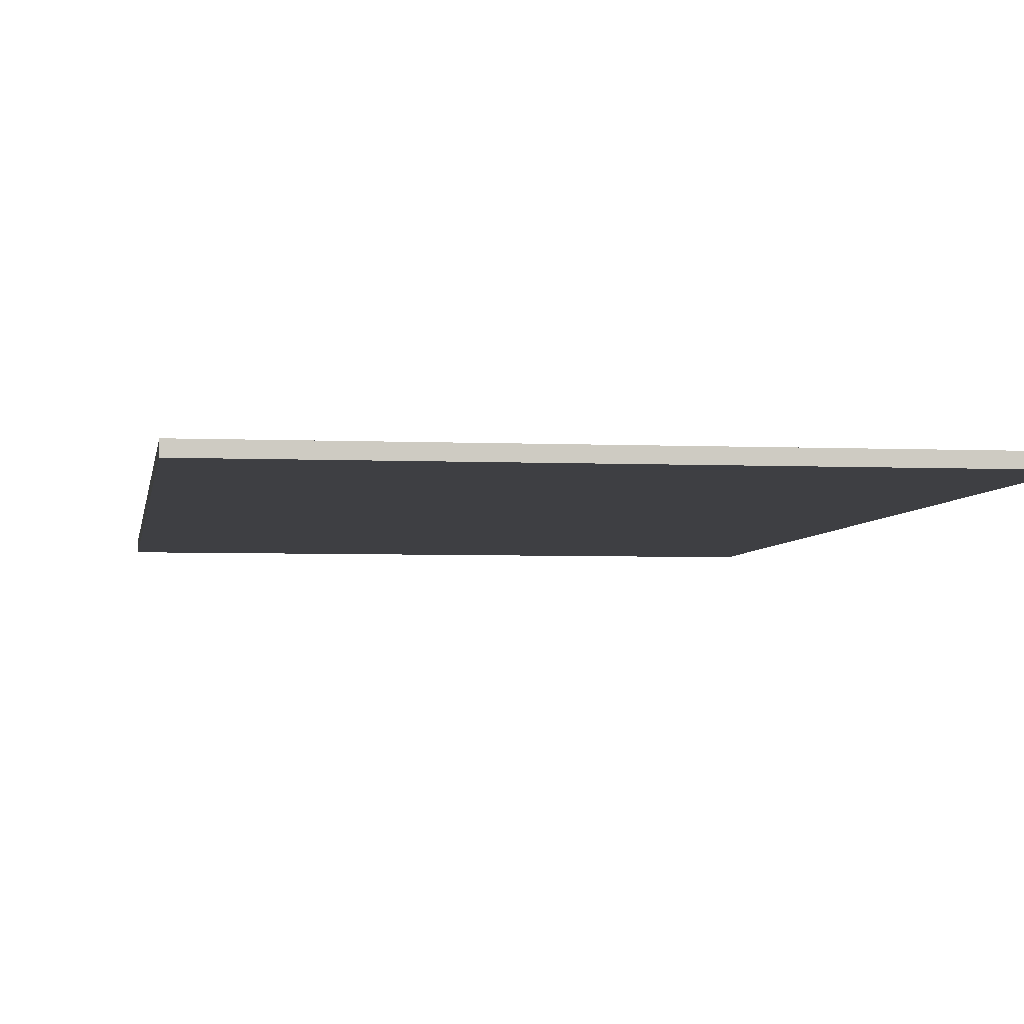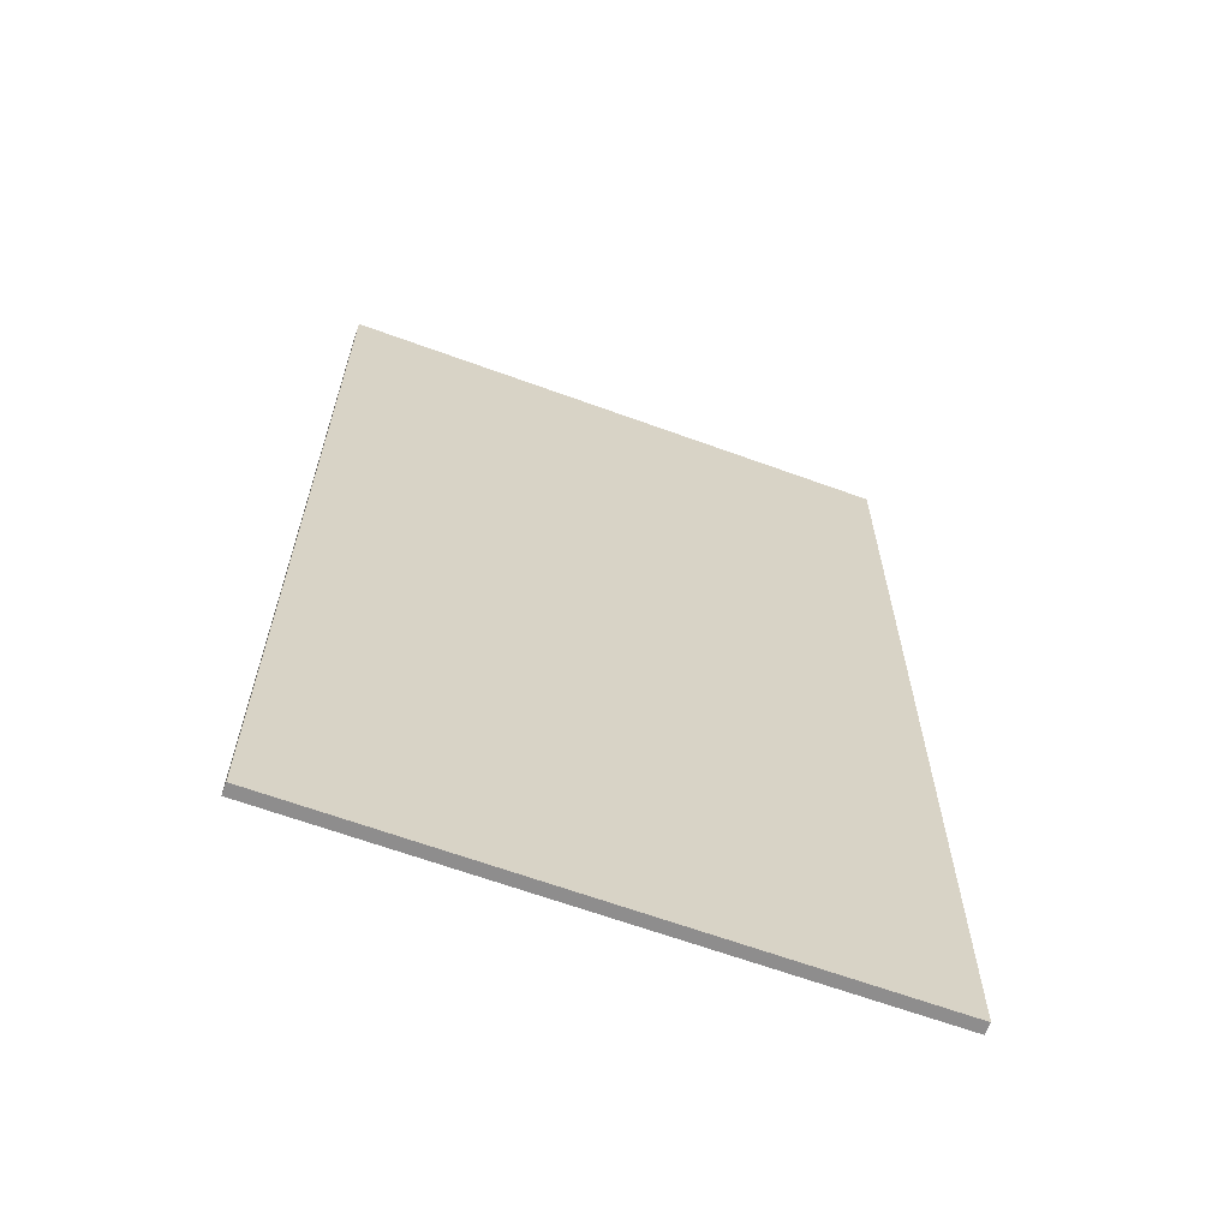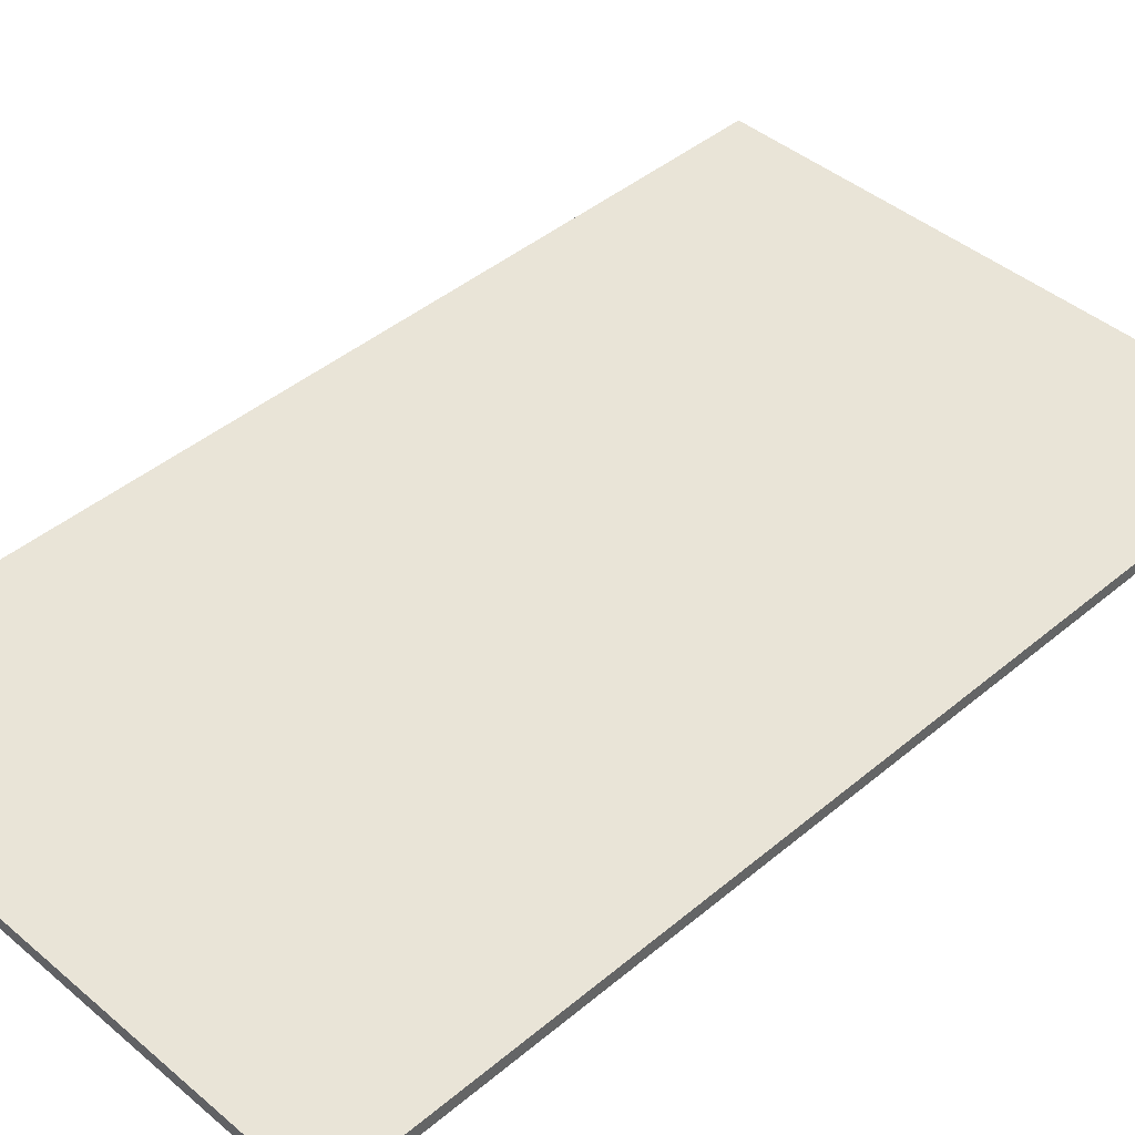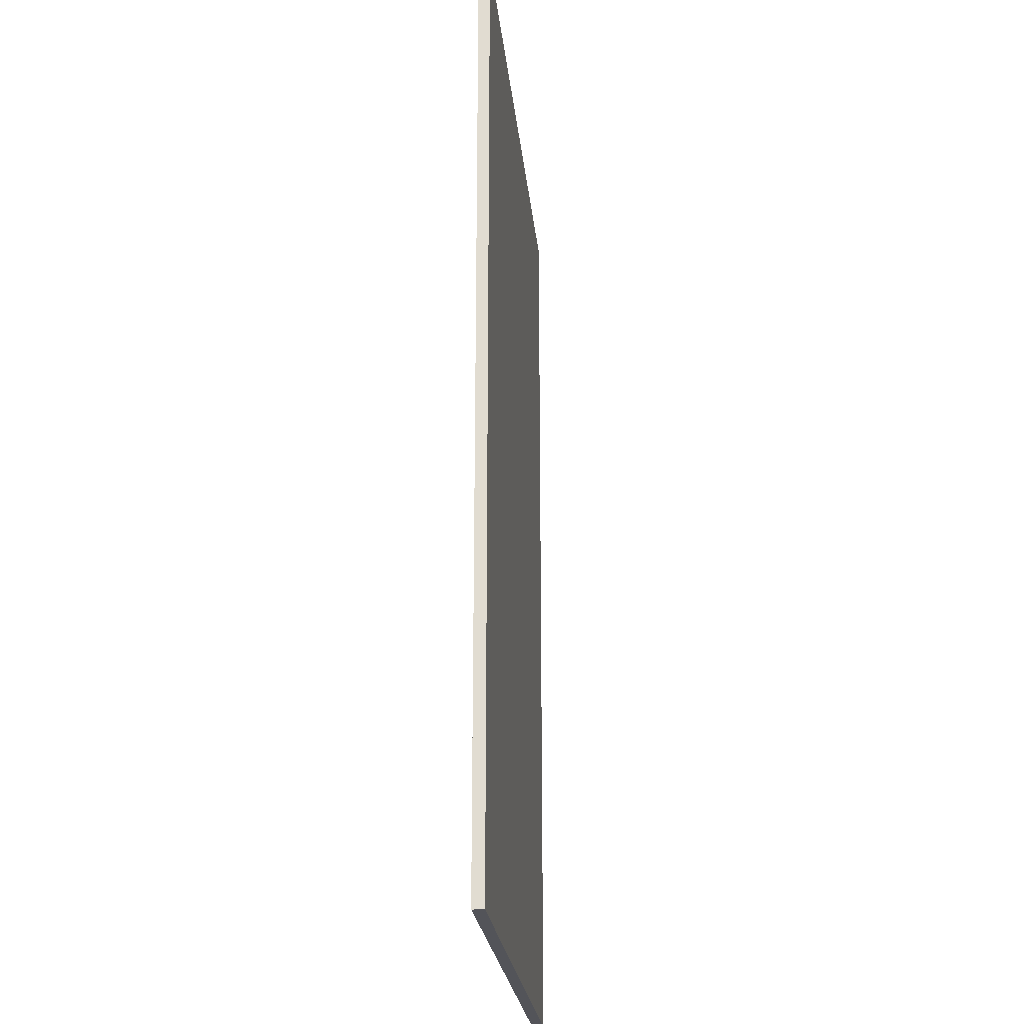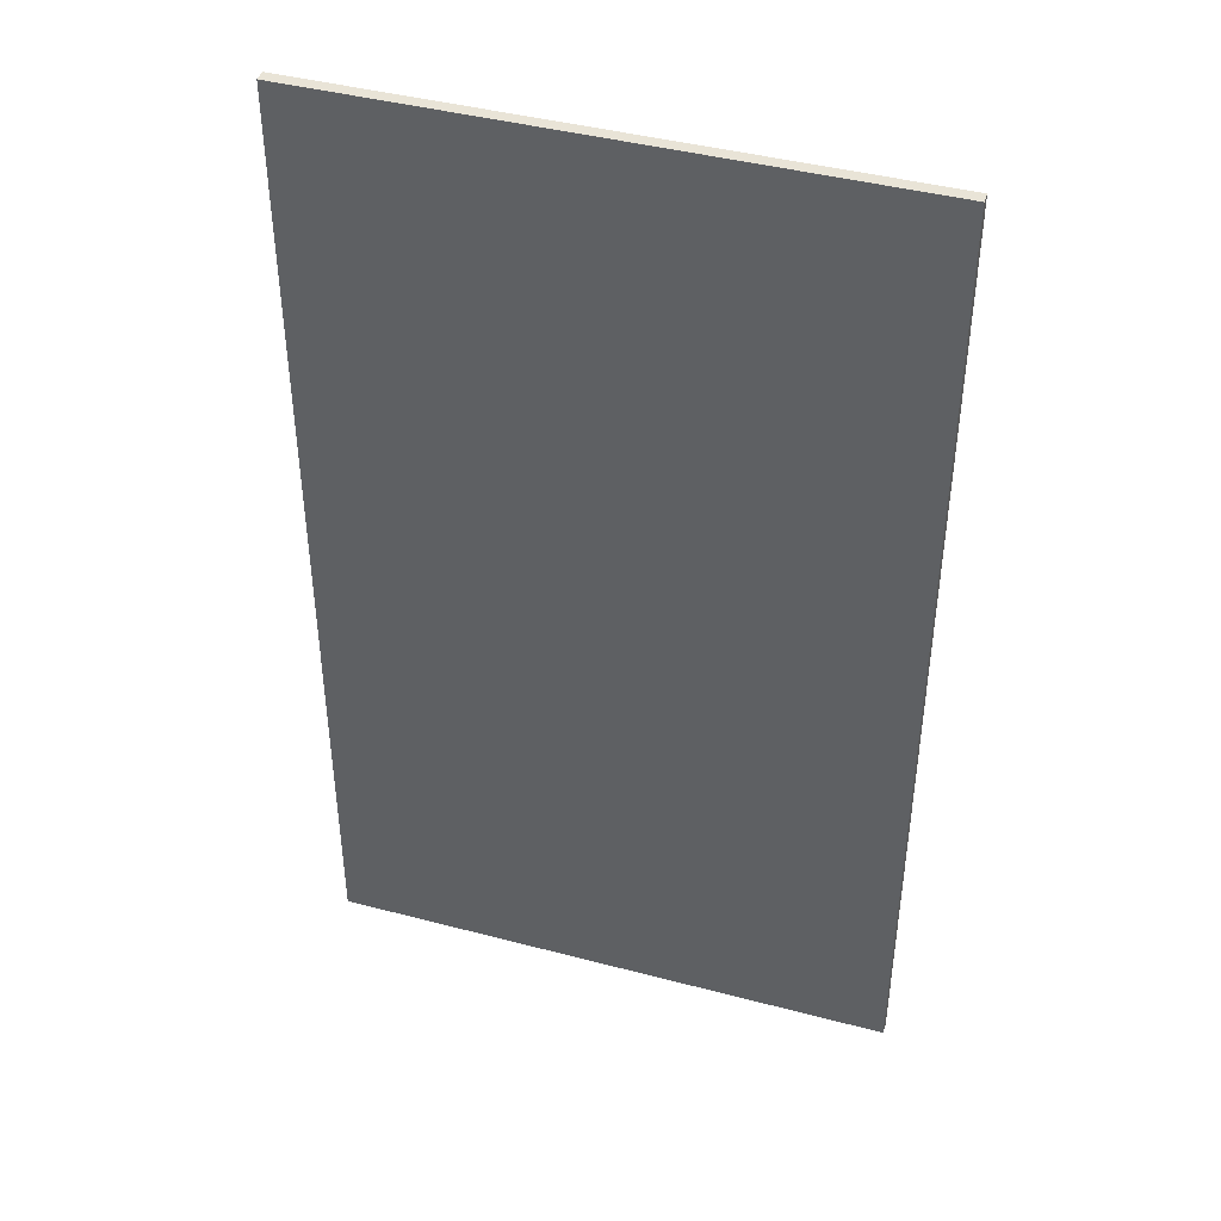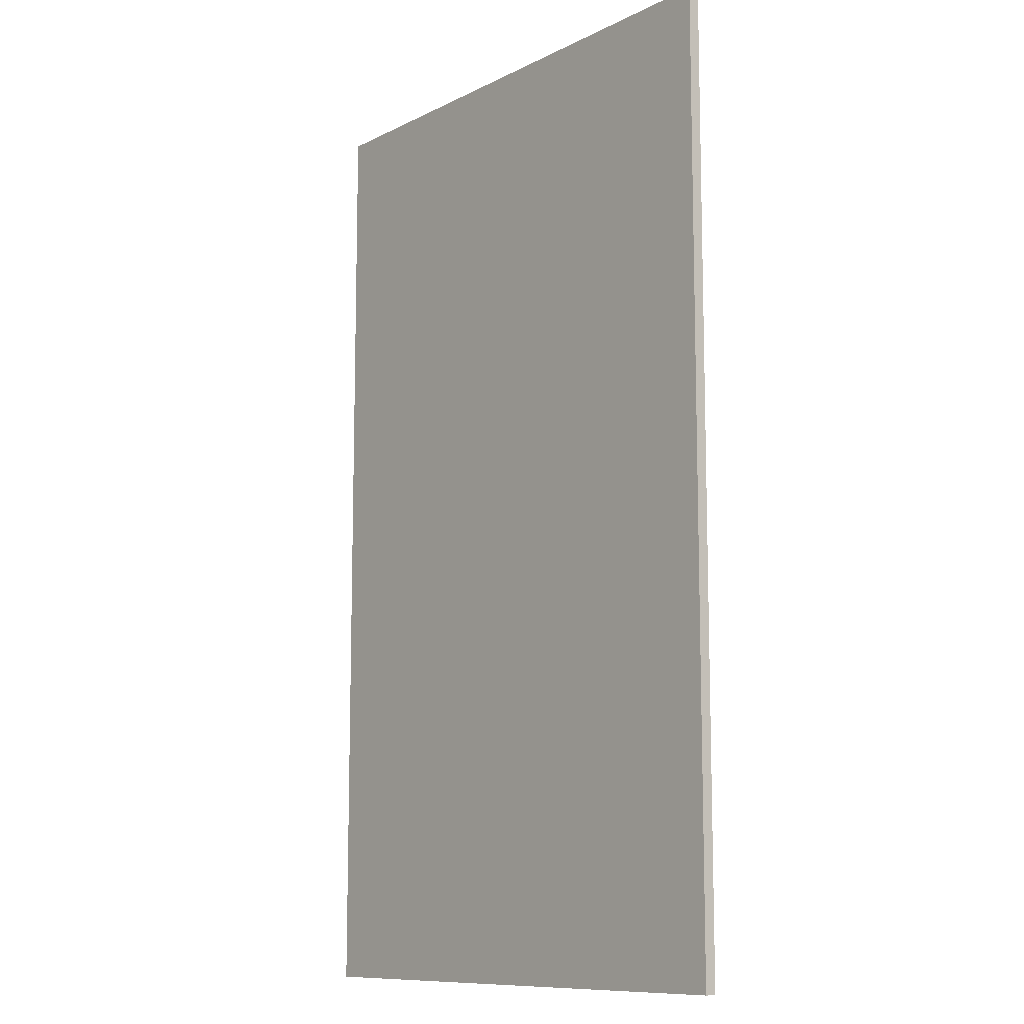
<metadata>
{"format":"obj","ext":"obj","renderer":"f3d","projection":"perspective","resolution":1024,"background":"white","views":[{"elev":-4.2,"azim":-8.4,"up":"+Y"},{"elev":-64.7,"azim":159.8,"up":"+Z"},{"elev":42.8,"azim":45.1,"up":"+Y"},{"elev":-23.7,"azim":95.7,"up":"+Z"},{"elev":42.8,"azim":-162.6,"up":"+Z"},{"elev":-10.5,"azim":-129.2,"up":"+Z"}]}
</metadata>
<code>
o Cube.001_Cube.005
v -8.025 0.02026 13.7
v -8.025 0.3479 13.7
v -8.025 0.02026 -13.7
v -8.025 0.3479 -13.7
v 8.025 0.02026 13.7
v 8.025 0.3479 13.7
v 8.025 0.02026 -13.7
v 8.025 0.3479 -13.7
f 1 2 4 3
f 3 4 8 7
f 7 8 6 5
f 5 6 2 1
f 3 7 5 1
f 8 4 2 6

</code>
